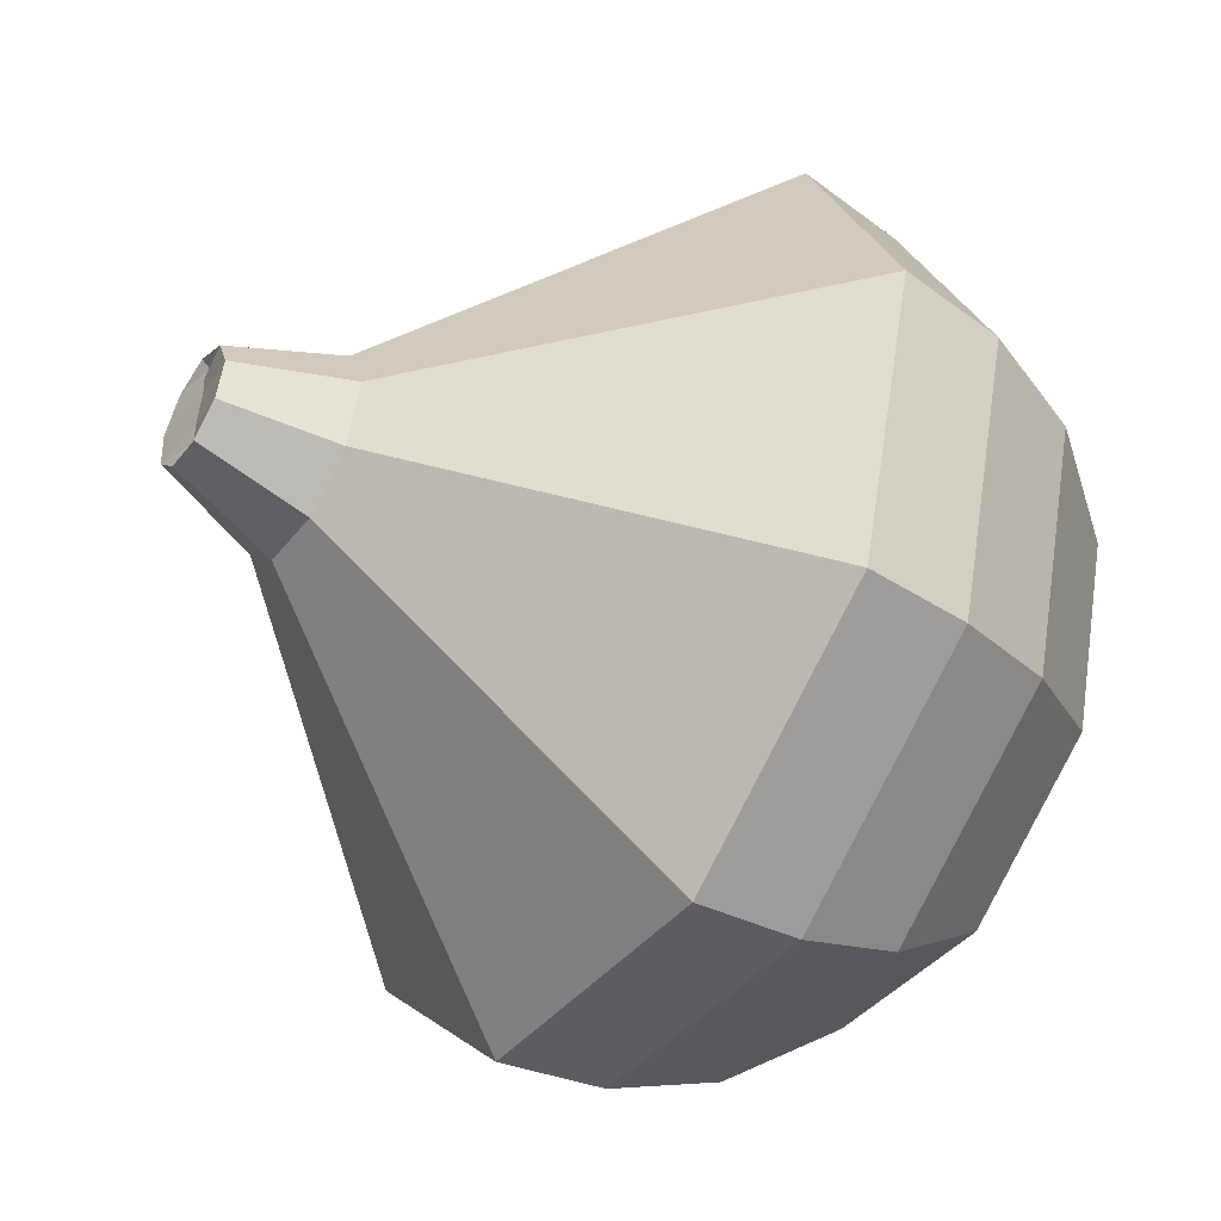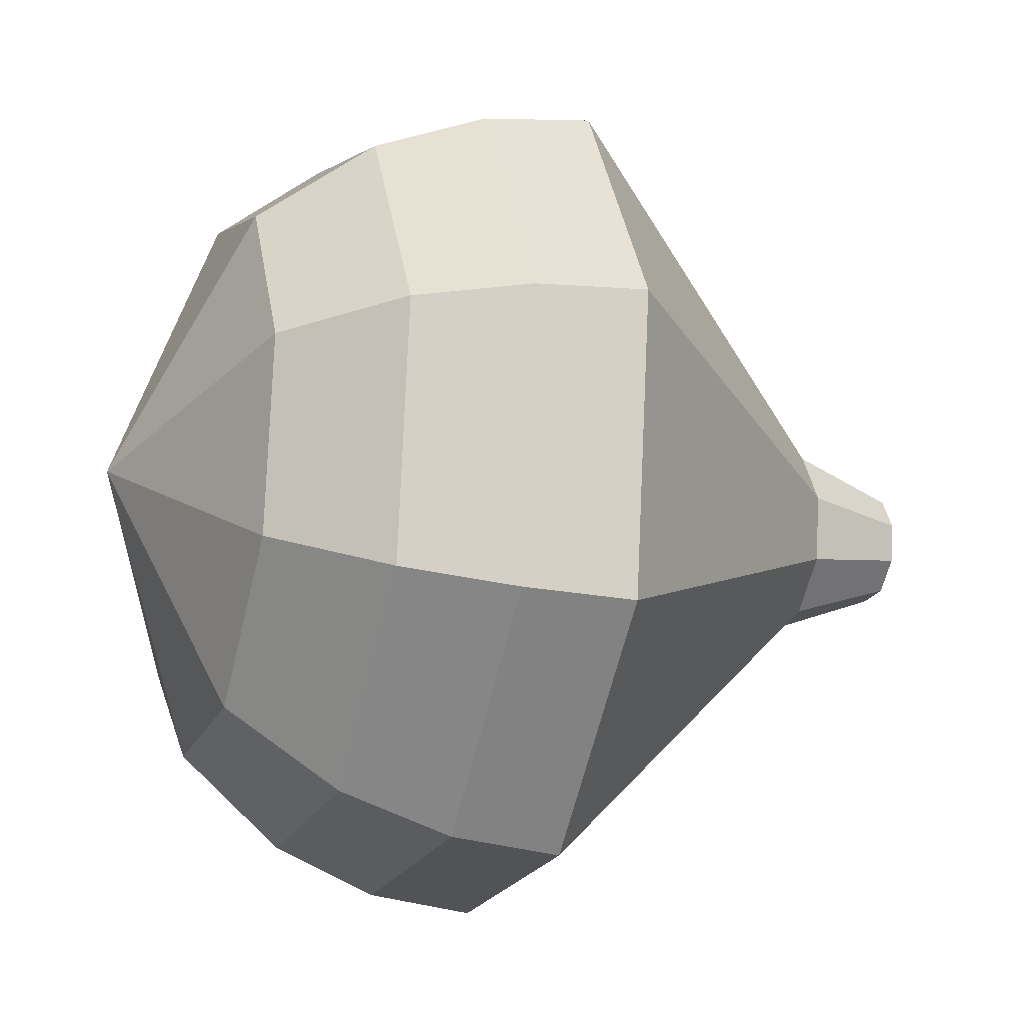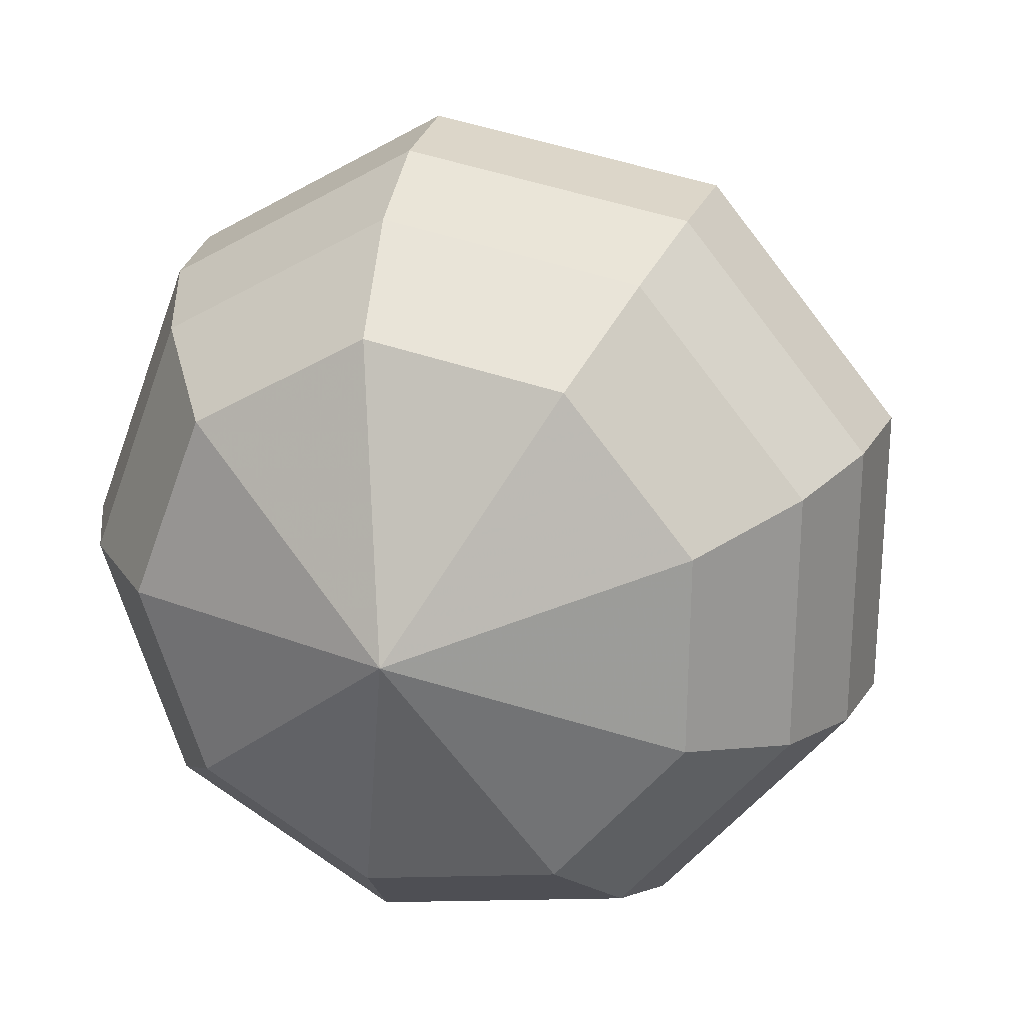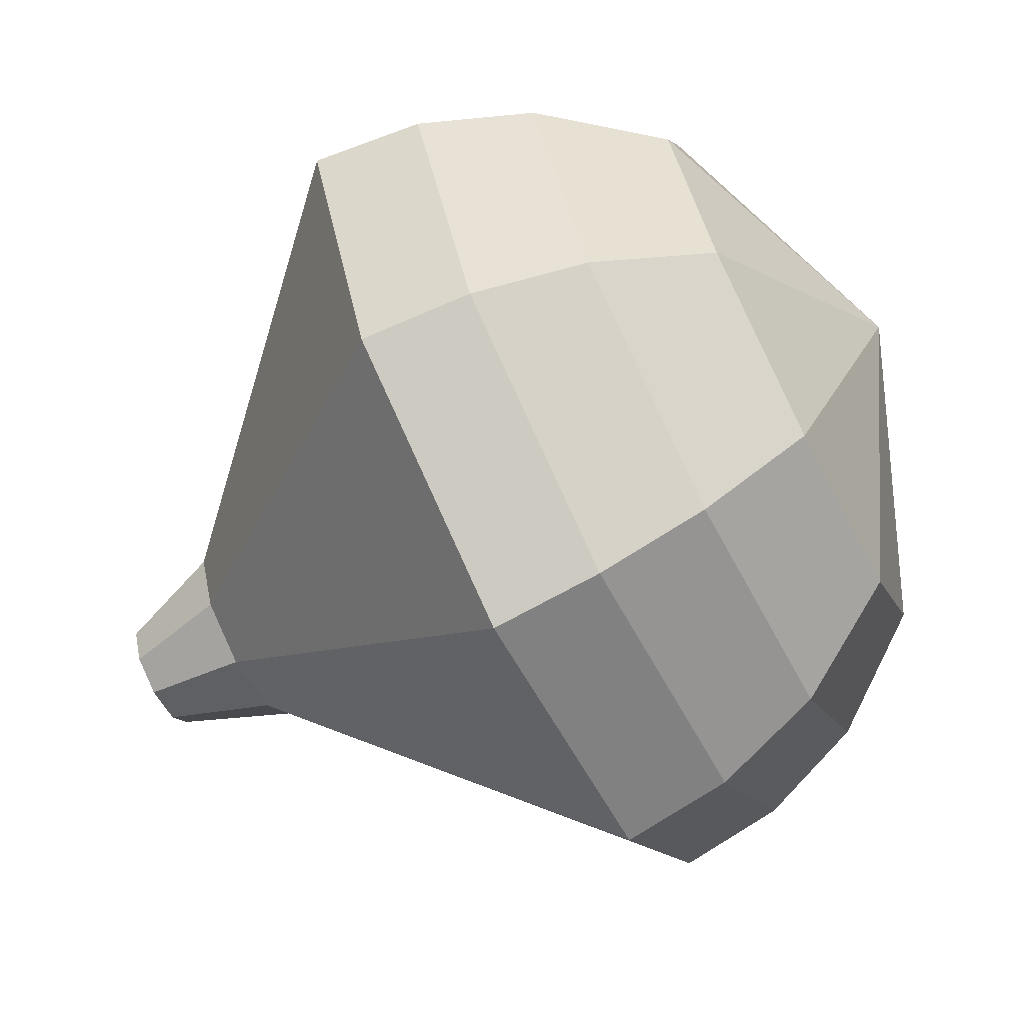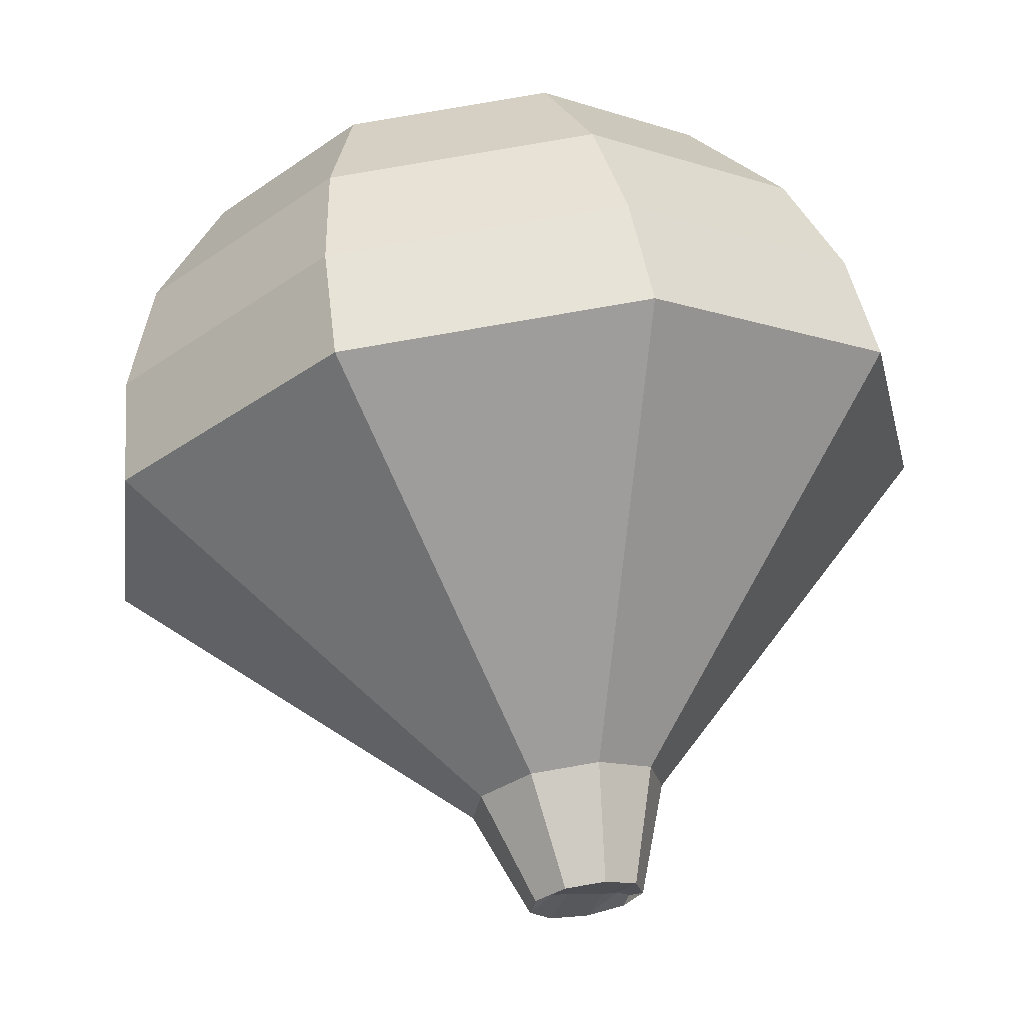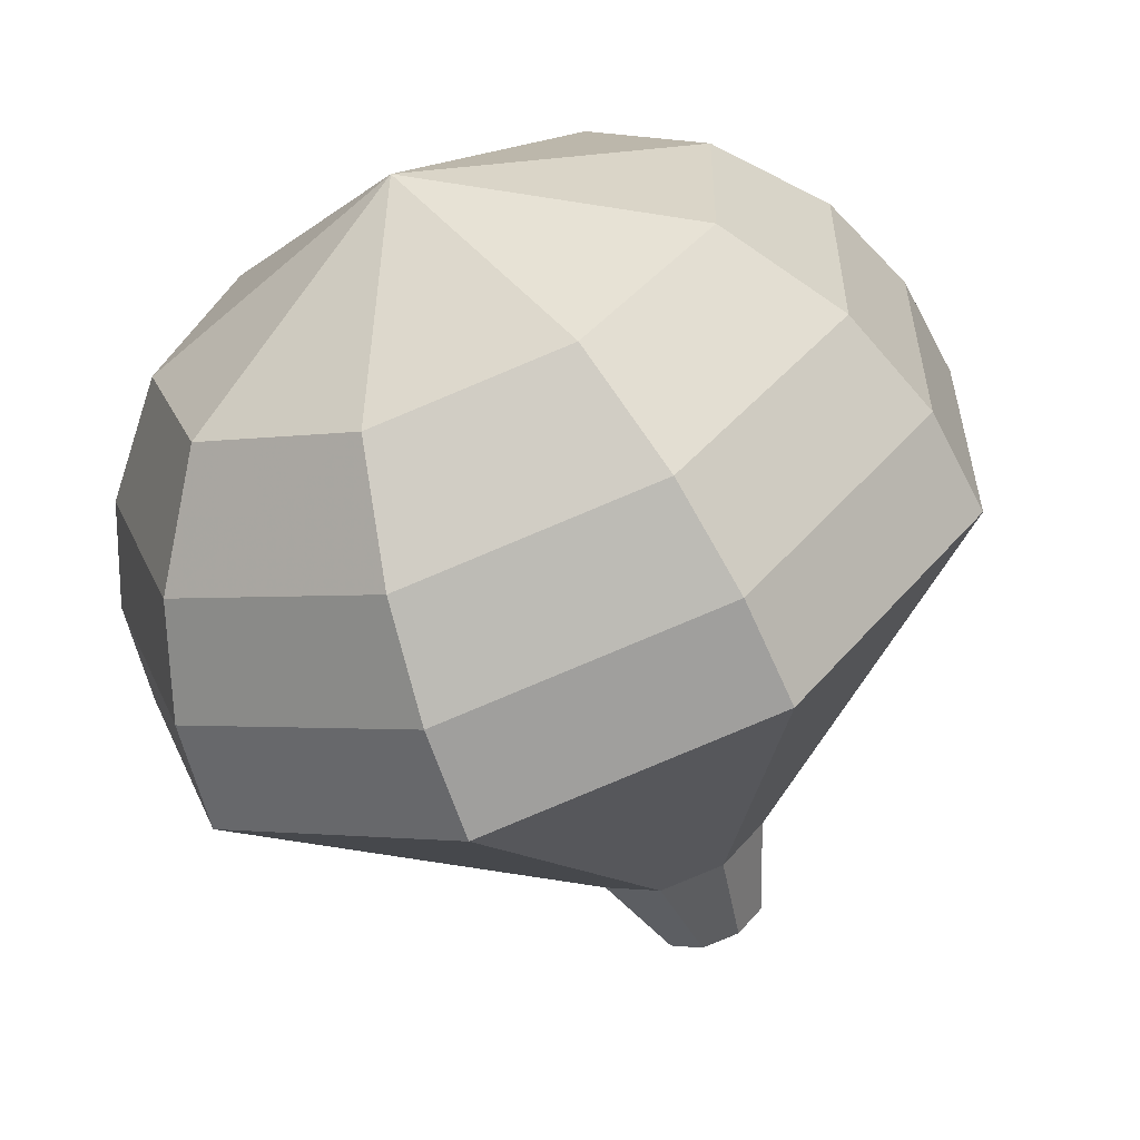
<metadata>
{"format":"obj","ext":"obj","renderer":"f3d","projection":"perspective","resolution":1024,"background":"white","views":[{"elev":-50.3,"azim":79.1,"up":"+Z"},{"elev":-9.7,"azim":-86.0,"up":"+Z"},{"elev":22.9,"azim":-142.3,"up":"+Z"},{"elev":-64.7,"azim":139.5,"up":"+Z"},{"elev":-3.7,"azim":71.2,"up":"+Y"},{"elev":-58.5,"azim":-136.9,"up":"+Z"}]}
</metadata>
<code>
g tube1
v 109.8 127.9 104.7
v 110 128 104
v 110.6 128.3 103.7
v 111.2 128.5 103.8
v 111.6 128.6 104.3
v 111.6 128.6 105
v 111.2 128.4 105.5
v 110.6 128.2 105.7
v 110.1 128 105.3
v 109.8 127.9 104.7
v 111.8 128.5 104.7
v 111.5 128.4 104
v 111 128.2 103.7
v 110.4 127.9 103.8
v 110 127.7 104.3
v 110 127.7 105
v 110.4 127.8 105.5
v 111 128.1 105.6
v 111.6 128.3 105.3
v 111.8 128.5 104.7
v 111.7 130.4 104.7
v 111.3 130.3 103.7
v 110.4 130 103.1
v 109.3 129.5 103.3
v 108.6 129.2 104.2
v 108.7 129.2 105.3
v 109.4 129.4 106.2
v 110.4 129.8 106.4
v 111.4 130.3 105.8
v 111.7 130.4 104.7
v 112.8 132.9 104.8
v 112 132.7 102.5
v 109.9 131.9 101.3
v 107.7 131 101.7
v 106.2 130.3 103.6
v 106.3 130.2 106.1
v 107.8 130.7 108
v 110.1 131.6 108.4
v 112 132.5 107.2
v 112.8 132.9 104.8
v 113.9 135.4 104.9
v 112.6 135 101.3
v 109.5 133.9 99.44
v 106.1 132.4 100.1
v 103.8 131.4 103
v 103.9 131.2 106.8
v 106.2 132 109.7
v 109.7 133.4 110.4
v 112.7 134.7 108.5
v 113.9 135.4 104.9
v 114.9 137.9 105
v 113.2 137.4 100.2
v 109.1 135.8 97.62
v 104.4 133.8 98.51
v 101.4 132.4 102.4
v 101.5 132.2 107.6
v 104.6 133.3 111.5
v 109.3 135.2 112.4
v 113.4 137 109.8
v 114.9 137.9 105
v 114 139.5 105.1
v 112.4 139 100.4
v 108.3 137.5 97.94
v 103.8 135.6 98.8
v 100.9 134.2 102.6
v 101 134 107.6
v 104 135.1 111.4
v 108.6 136.9 112.2
v 112.5 138.6 109.7
v 114 139.5 105.1
v 112.6 140.9 105.2
v 111.1 140.5 101
v 107.5 139.2 98.78
v 103.5 137.5 99.55
v 100.9 136.2 103
v 101 136.1 107.4
v 103.7 137 110.8
v 107.7 138.6 111.6
v 111.3 140.2 109.3
v 112.6 140.9 105.2
v 110.5 142.1 105.3
v 109.3 141.8 102.1
v 106.6 140.7 100.4
v 103.5 139.4 101
v 101.5 138.5 103.6
v 101.6 138.4 107
v 103.6 139.1 109.5
v 106.7 140.3 110.1
v 109.4 141.5 108.4
v 110.5 142.1 105.3
v 105.2 141.9 105.3
v 105.2 141.9 105.3
v 105.2 141.9 105.3
v 105.2 141.9 105.3
v 105.2 141.9 105.3
v 105.2 141.9 105.3
v 105.2 141.9 105.3
v 105.2 141.9 105.3
v 105.2 141.9 105.3
v 105.2 141.9 105.3
f 1 2 12
f 12 11 1
f 2 3 13
f 13 12 2
f 3 4 14
f 14 13 3
f 4 5 15
f 15 14 4
f 5 6 16
f 16 15 5
f 6 7 17
f 17 16 6
f 7 8 18
f 18 17 7
f 8 9 19
f 19 18 8
f 9 10 20
f 20 19 9
f 11 12 22
f 22 21 11
f 12 13 23
f 23 22 12
f 13 14 24
f 24 23 13
f 14 15 25
f 25 24 14
f 15 16 26
f 26 25 15
f 16 17 27
f 27 26 16
f 17 18 28
f 28 27 17
f 18 19 29
f 29 28 18
f 19 20 30
f 30 29 19
f 21 22 32
f 32 31 21
f 22 23 33
f 33 32 22
f 23 24 34
f 34 33 23
f 24 25 35
f 35 34 24
f 25 26 36
f 36 35 25
f 26 27 37
f 37 36 26
f 27 28 38
f 38 37 27
f 28 29 39
f 39 38 28
f 29 30 40
f 40 39 29
f 31 32 42
f 42 41 31
f 32 33 43
f 43 42 32
f 33 34 44
f 44 43 33
f 34 35 45
f 45 44 34
f 35 36 46
f 46 45 35
f 36 37 47
f 47 46 36
f 37 38 48
f 48 47 37
f 38 39 49
f 49 48 38
f 39 40 50
f 50 49 39
f 41 42 52
f 52 51 41
f 42 43 53
f 53 52 42
f 43 44 54
f 54 53 43
f 44 45 55
f 55 54 44
f 45 46 56
f 56 55 45
f 46 47 57
f 57 56 46
f 47 48 58
f 58 57 47
f 48 49 59
f 59 58 48
f 49 50 60
f 60 59 49
f 51 52 62
f 62 61 51
f 52 53 63
f 63 62 52
f 53 54 64
f 64 63 53
f 54 55 65
f 65 64 54
f 55 56 66
f 66 65 55
f 56 57 67
f 67 66 56
f 57 58 68
f 68 67 57
f 58 59 69
f 69 68 58
f 59 60 70
f 70 69 59
f 61 62 72
f 72 71 61
f 62 63 73
f 73 72 62
f 63 64 74
f 74 73 63
f 64 65 75
f 75 74 64
f 65 66 76
f 76 75 65
f 66 67 77
f 77 76 66
f 67 68 78
f 78 77 67
f 68 69 79
f 79 78 68
f 69 70 80
f 80 79 69
f 71 72 82
f 82 81 71
f 72 73 83
f 83 82 72
f 73 74 84
f 84 83 73
f 74 75 85
f 85 84 74
f 75 76 86
f 86 85 75
f 76 77 87
f 87 86 76
f 77 78 88
f 88 87 77
f 78 79 89
f 89 88 78
f 79 80 90
f 90 89 79
f 81 82 92
f 92 91 81
f 82 83 93
f 93 92 82
f 83 84 94
f 94 93 83
f 84 85 95
f 95 94 84
f 85 86 96
f 96 95 85
f 86 87 97
f 97 96 86
f 87 88 98
f 98 97 87
f 88 89 99
f 99 98 88
f 89 90 100
f 100 99 89

</code>
